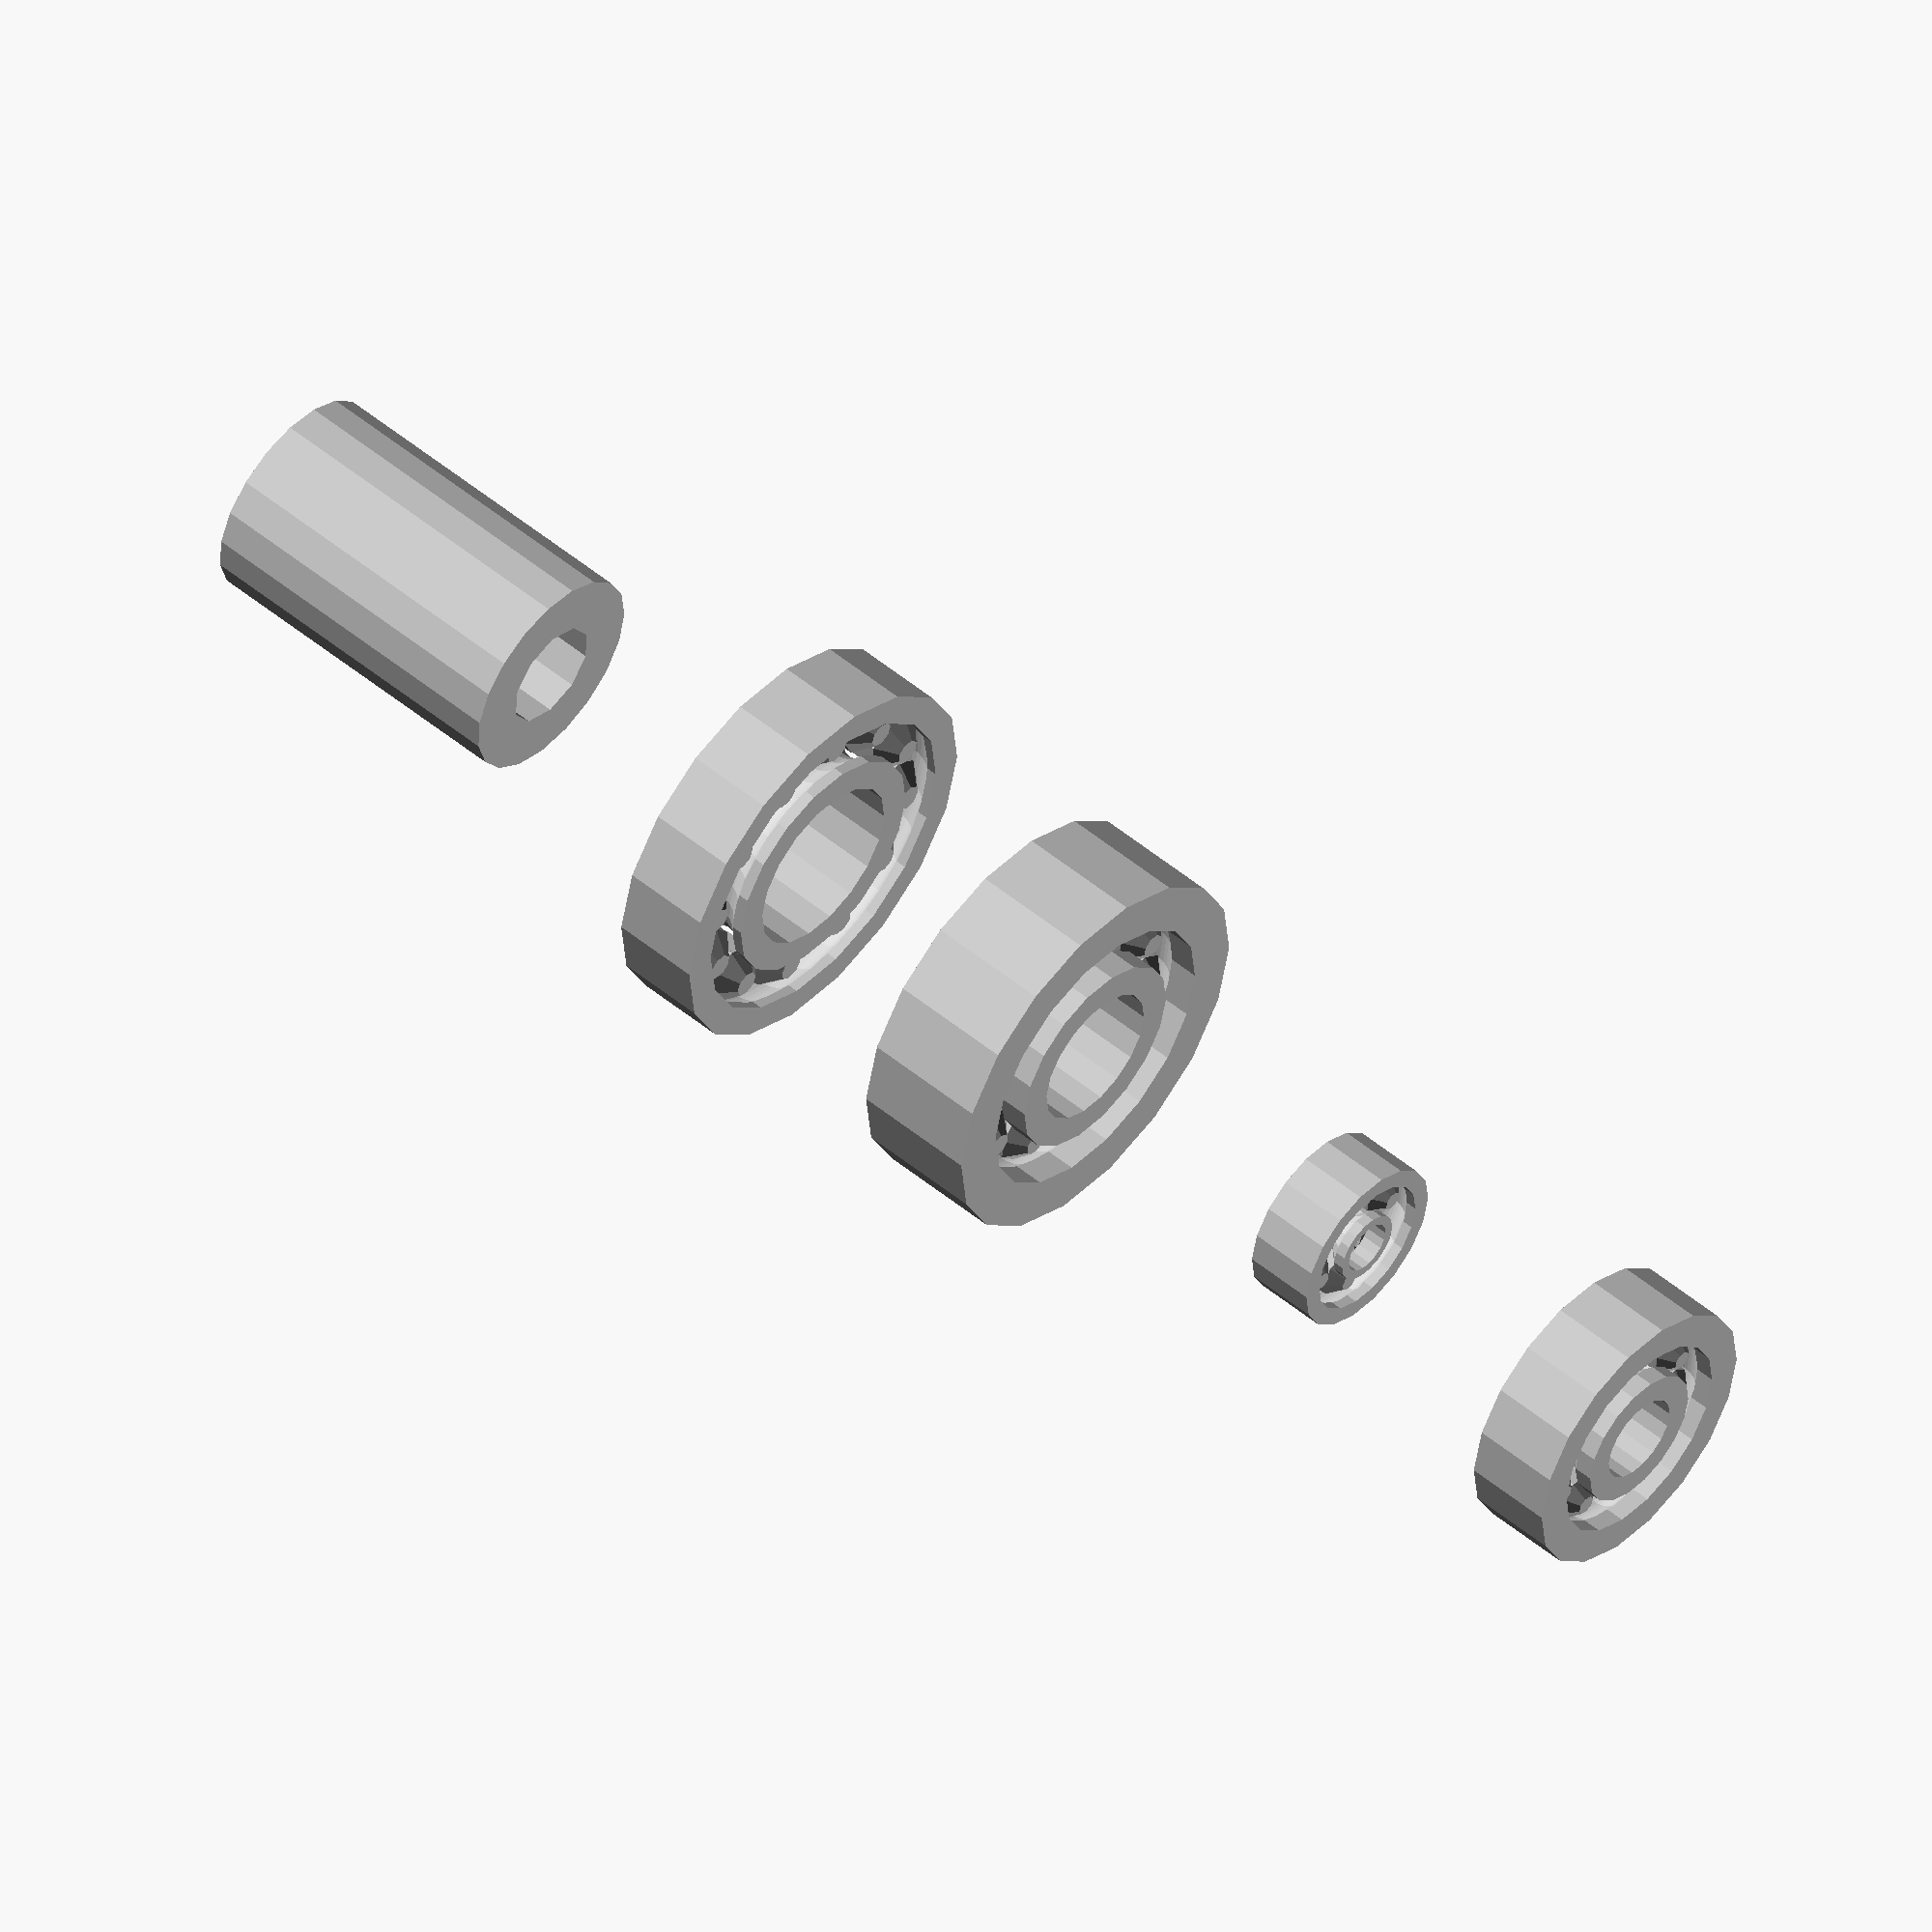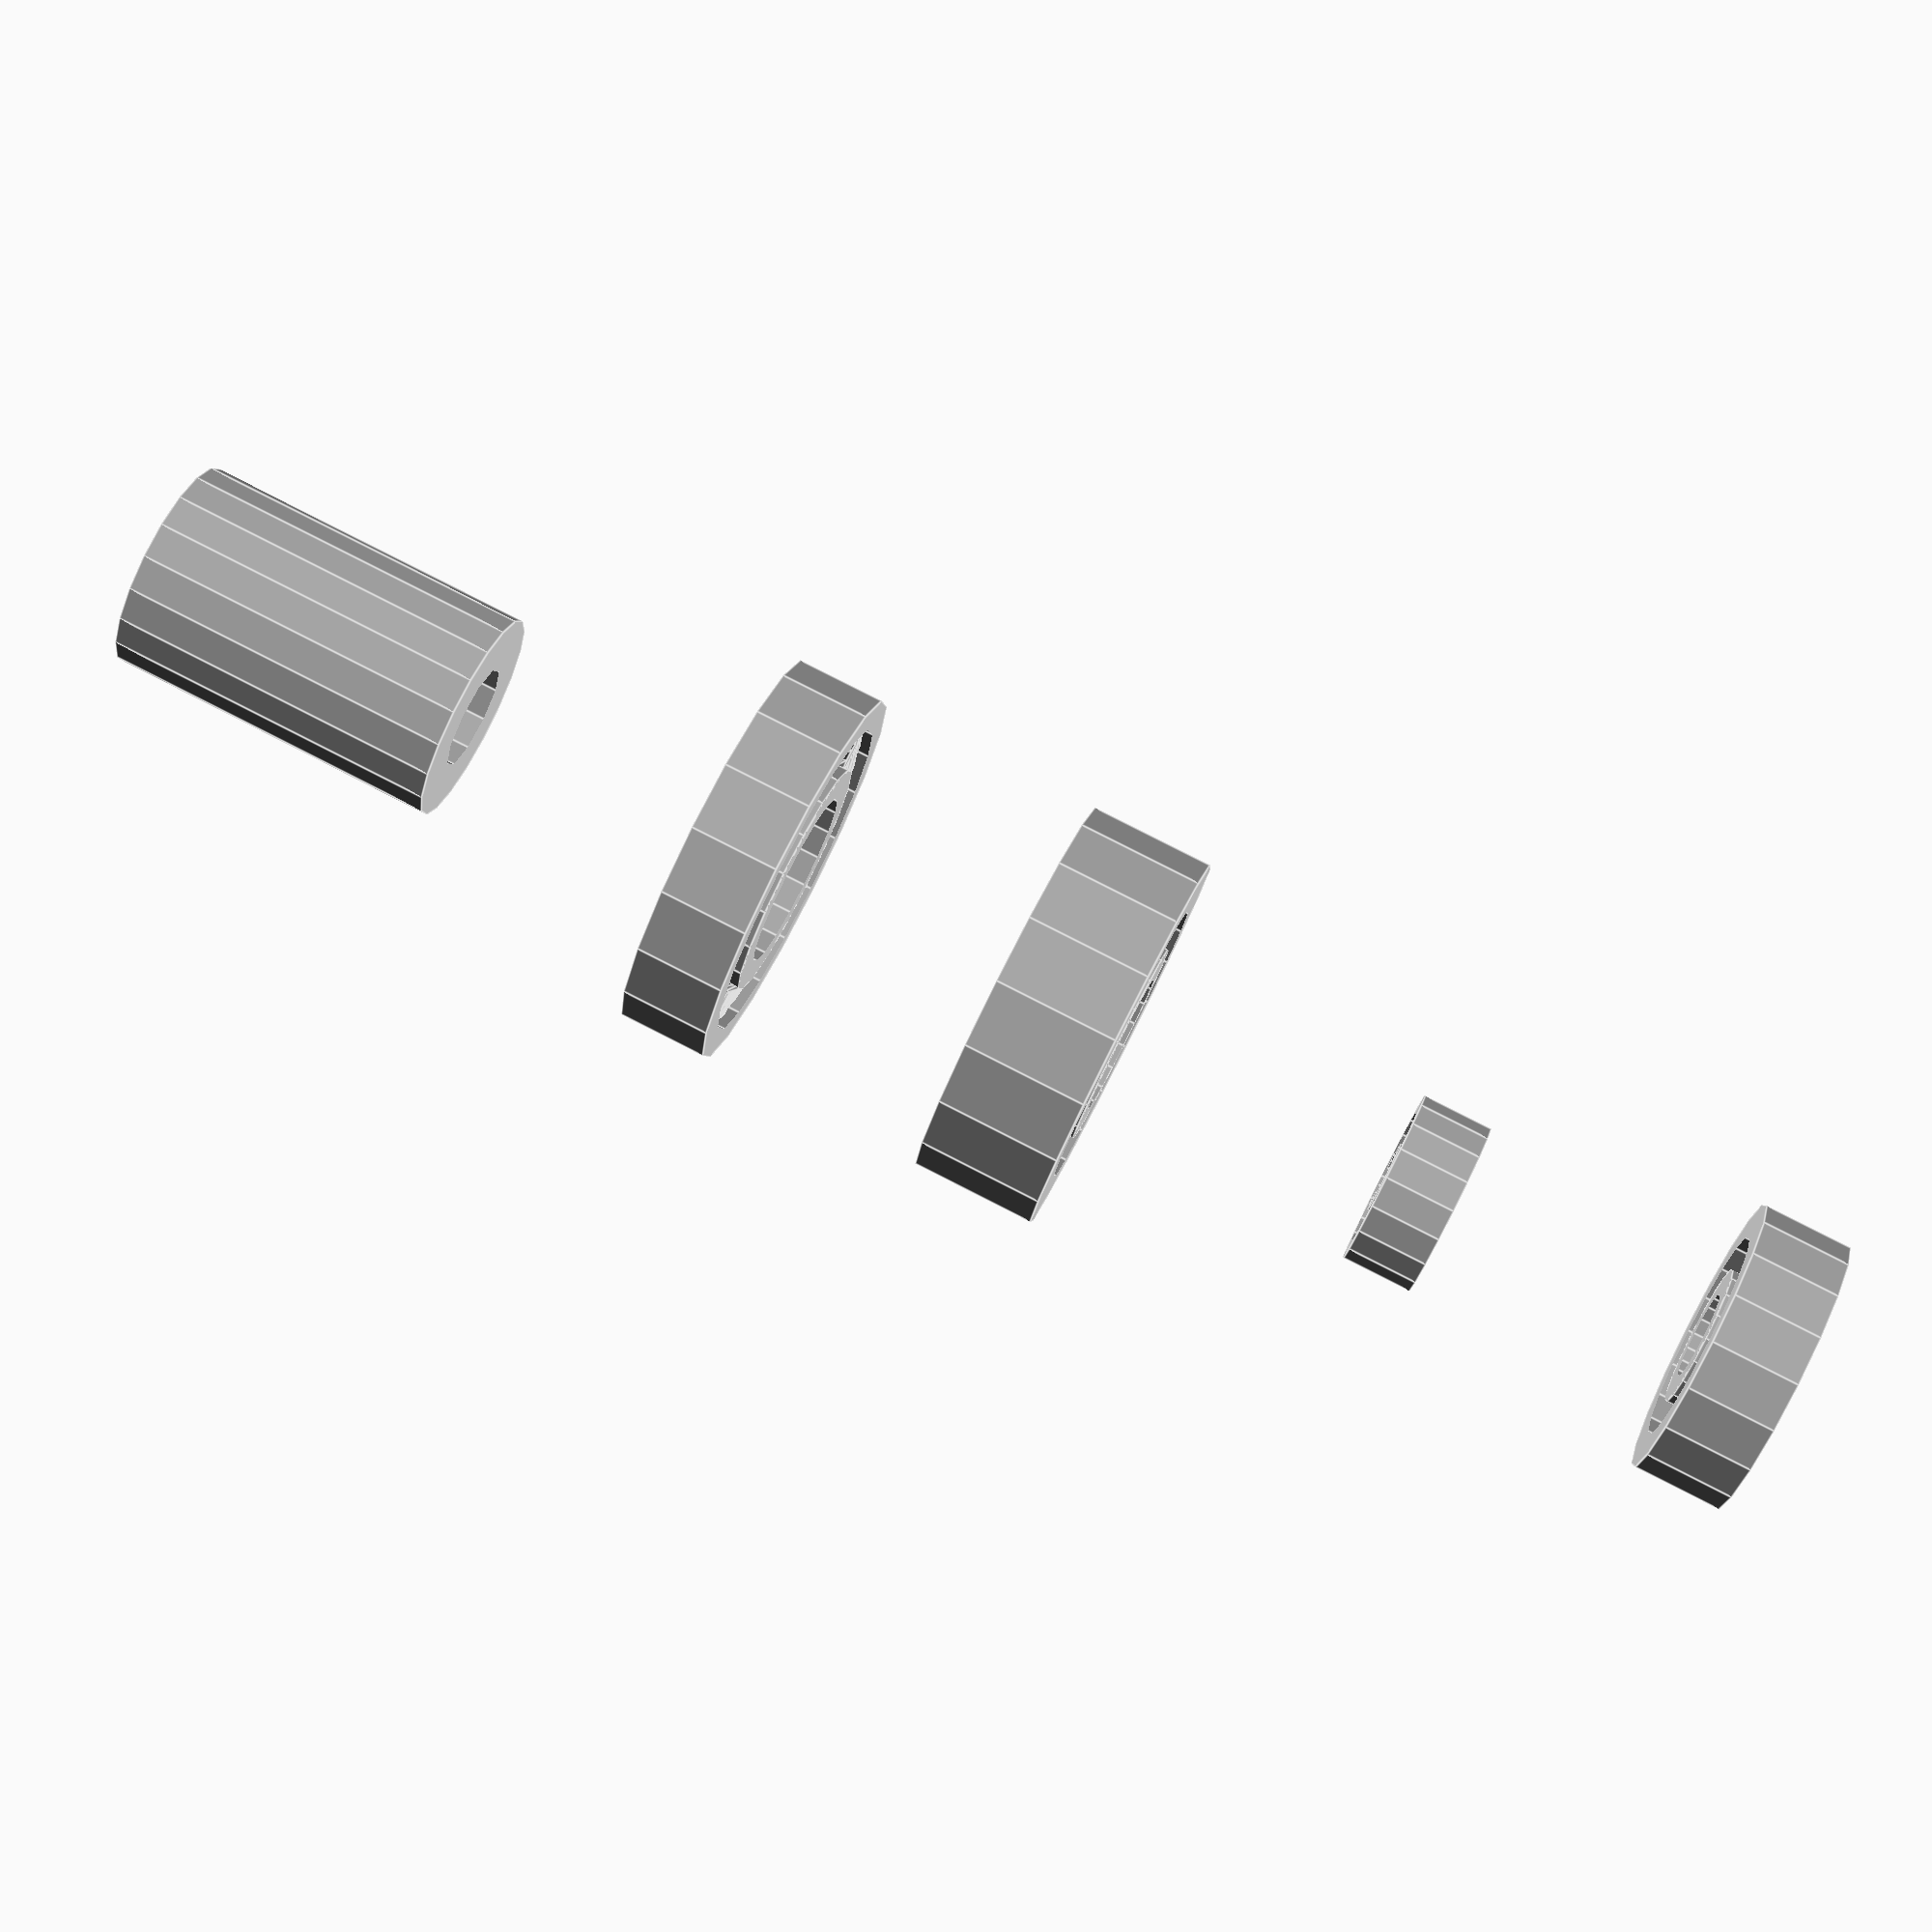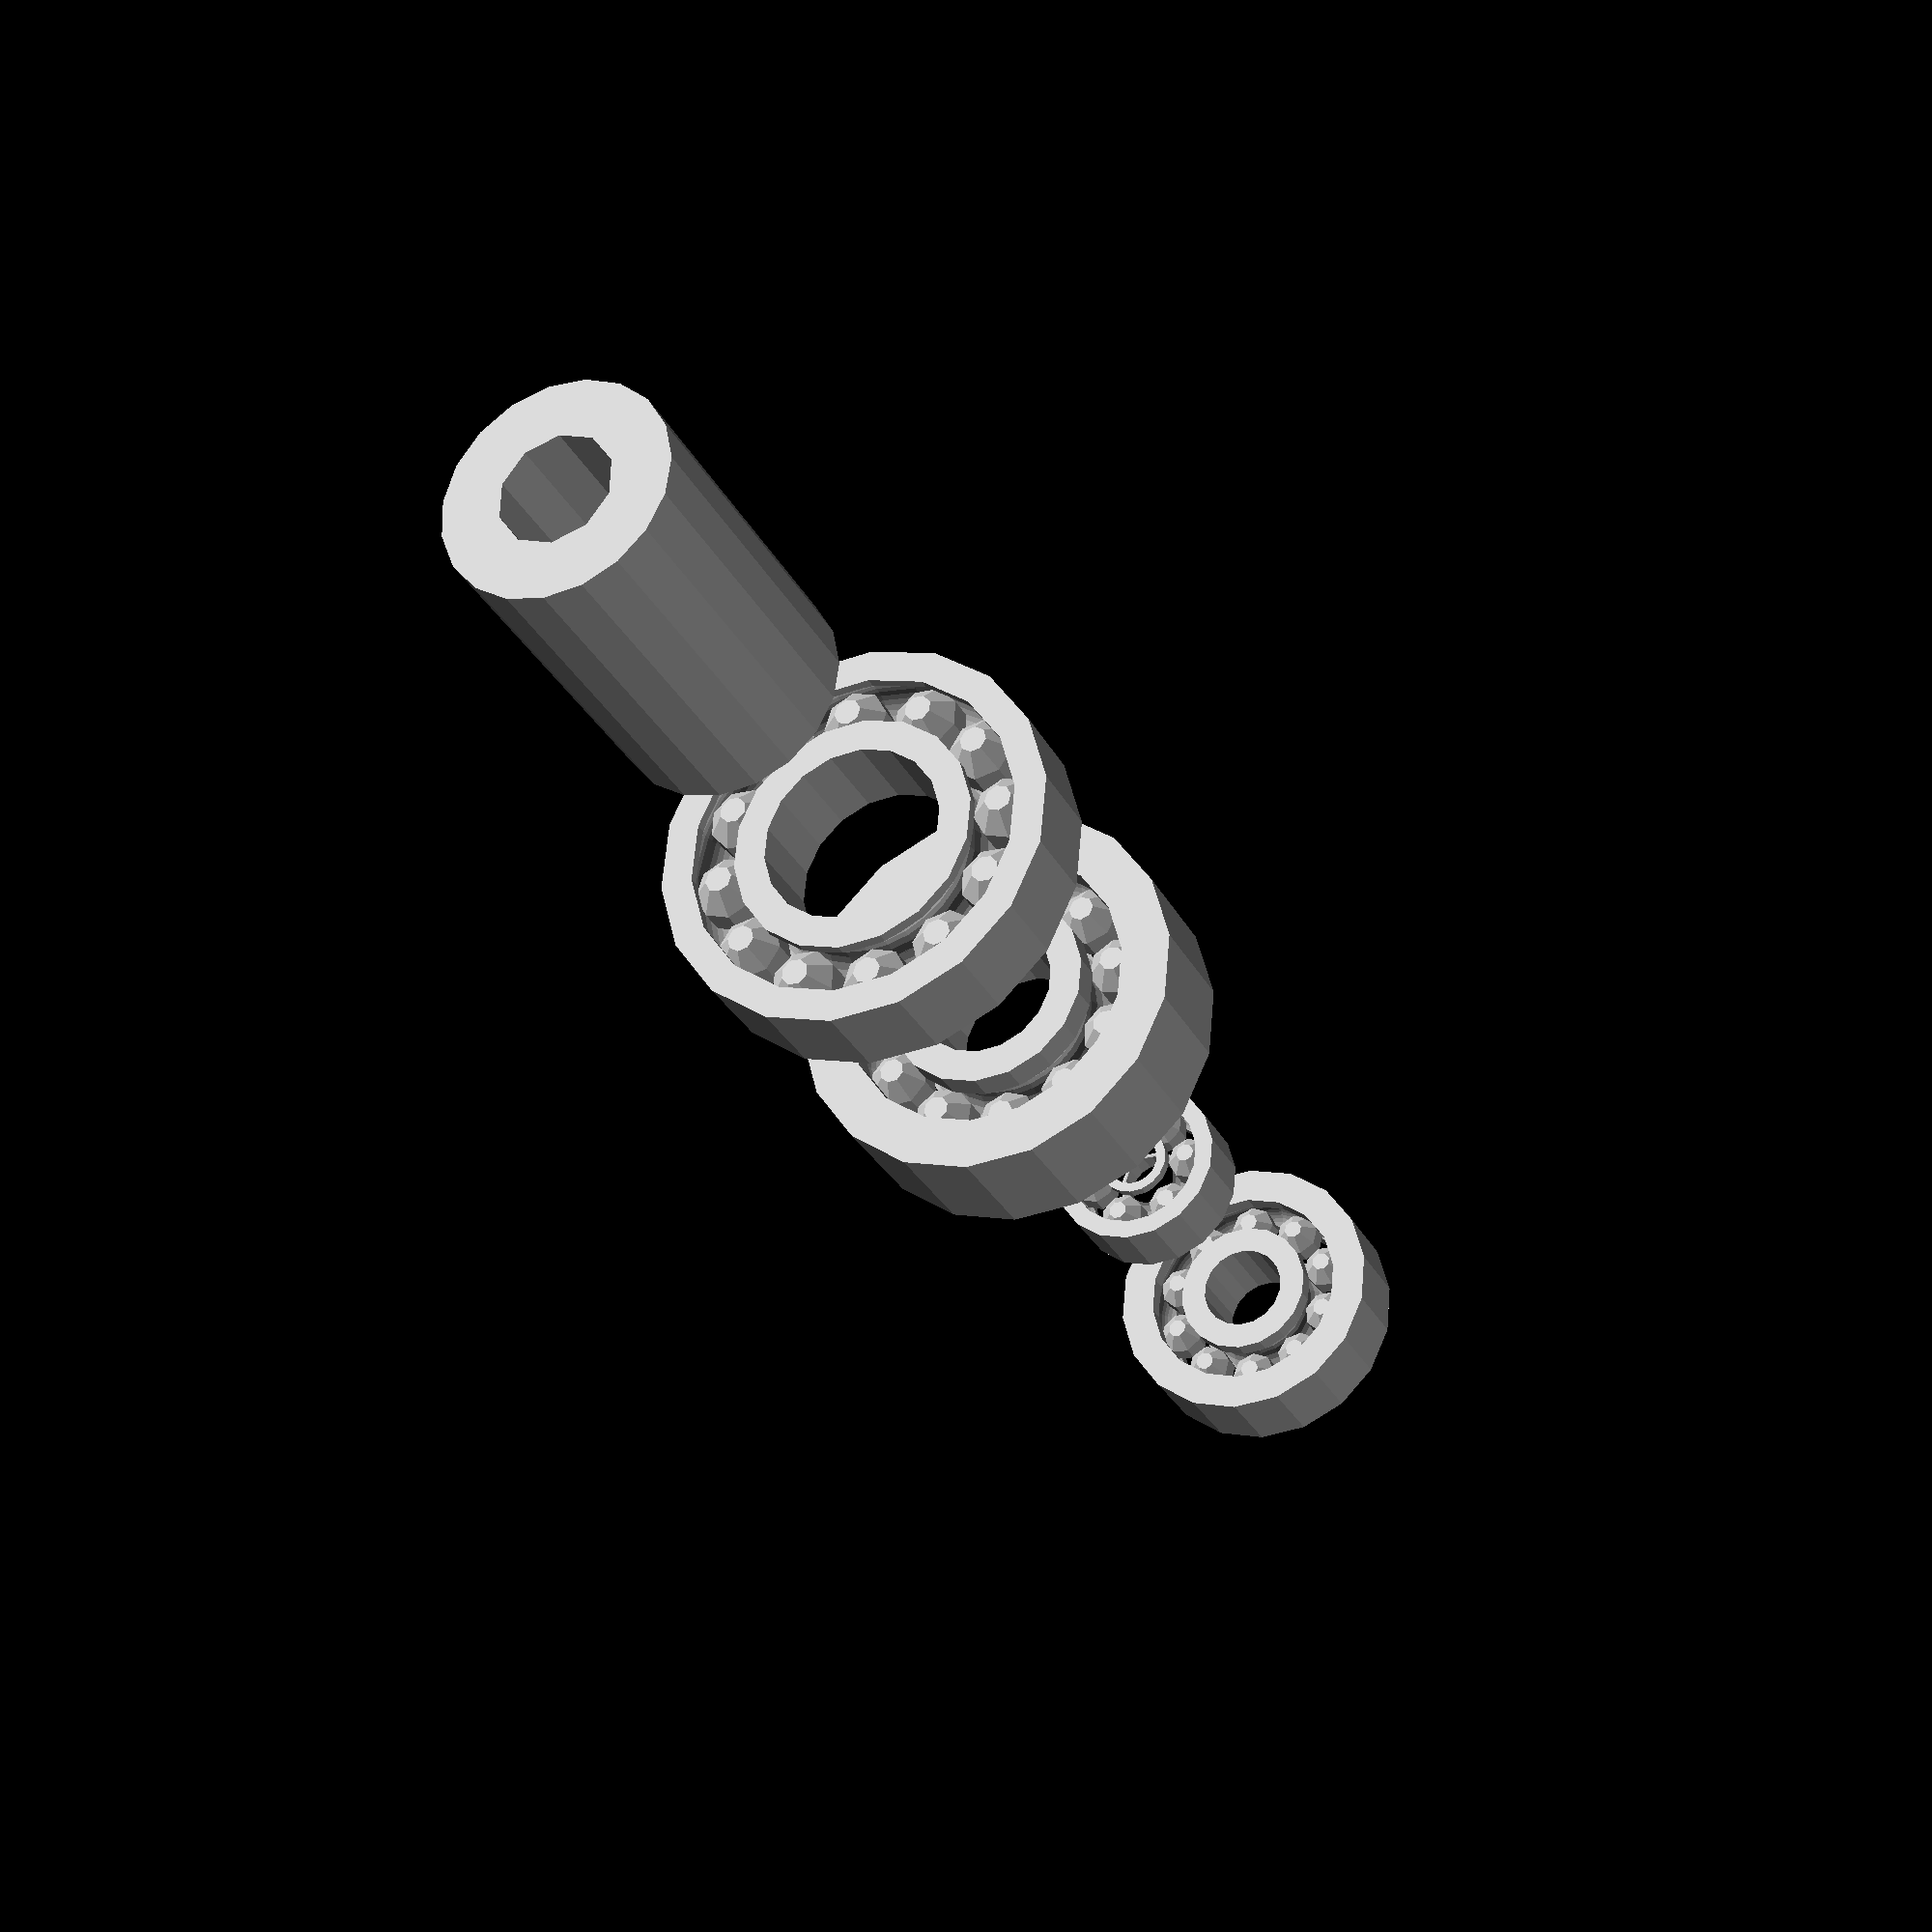
<openscad>
function radius_to_balls(r_ball, r) = 180 / asin(r_ball / r);
function ball_to_radius(n, r) = r * sin(180 / n);

sphereFn = 8;//45
cylinderFn = 18;//45
genPin = 0;
module Bearing(outer, inner, attempt, gap, hole, height) 
{
	n = round(radius_to_balls(attempt, inner));
	r = ball_to_radius(n, inner);
	theta = 360 / n;
	pinRadius = 0.5 * r;
	// The pins:
	for(i = [0 : n])
		rotate(a = [0, 0, theta * i])
			translate([inner, 0, 0])
				union() {/*
					sphere(r = r - gap, center = true, $fn = 45); */
					sphere(r = r - 0.5*gap, center = true, $fn = sphereFn);
					assign(rad = pinRadius - gap)
	if( genPin )
	{
		cylinder(r1 = rad, r2 = rad, h = height, center = true, $fn = cylinderFn);
	}
				}
	// The inner race:
	difference() 
	{
		assign(rad = inner - pinRadius - gap)
			cylinder(r1 = rad, r2 = rad, h = height, center = true, $fn = cylinderFn);
		rotate_extrude(convexity = 10)
			translate([inner, 0, 0])
				circle(r = r + gap, $fn = 30);
		cylinder(r1 = hole, r2 = hole, h = height + 5, center = true, $fn = cylinderFn);
	}
	// The outer race:
	difference() 
	{
		cylinder(r1 = outer, r2 = outer, h = height, center = true, $fn = cylinderFn);
		assign(rad = inner + pinRadius + gap)
			cylinder(r1 = rad, r2 = rad, h = height + 5, center = true, $fn = cylinderFn);
		rotate_extrude(convexity = 10)
			translate([inner, 0, 0])
				circle(r = r + gap, $fn = 45);
	}
}
module Bearing625()
{
  translate ([0,0,2.5]) color ("silver") Bearing(outer = 8, inner = 5, attempt = 1.5, gap = 0.2, height = 5, hole = 2.5);
}

function Bearing625Height() = 5;
function Bearing625Diameter() = 16;

module Bearing623()
{
  translate ([0,0,2]) color ("silver") Bearing(outer = 5, inner = 3, attempt = 1.5, gap = 0.2, height = Bearing623Height(), hole = 1.5);
}

function Bearing623Height() = 4;
function Bearing623Diameter() = 10;

module Bearing608()
{
  translate ([0,0,3.5]) color ("silver") Bearing(outer = Bearing608Diameter()/2, inner = 7, attempt = 2, gap = 0.2, height = Bearing608Height(), hole = 4);
}
function Bearing608Height() = 7;
function Bearing608Diameter() = 22;

module Bearing6800()
{
  translate ([0,0,2.5]) color ("silver") Bearing(outer = Bearing608Diameter()/2, inner = 8, attempt = 2, gap = 0.2, height = Bearing6800Height(), hole = 5);
}
function Bearing6800Height() = 5;
function Bearing6800Diameter() = 19;

module BearingLM6UU()
{
  color ("silver") 
	{
		difference()
	{
		cylinder(d=12,h=19);
		translate([0,0,-1]) cylinder(d=6,h=19+2);
	}
	}
}
function BearingLM6UUHeight() = 19;
function BearingLM6UUDiameter() = 12;


Bearing625();
translate ([0,0,20]) Bearing623();
translate ([0,0,40]) Bearing608();
translate ([0,0,60]) Bearing6800();
translate ([0,0,80]) BearingLM6UU();

</openscad>
<views>
elev=308.5 azim=196.4 roll=131.9 proj=o view=solid
elev=278.5 azim=317.4 roll=117.0 proj=p view=edges
elev=209.1 azim=235.4 roll=157.3 proj=p view=solid
</views>
